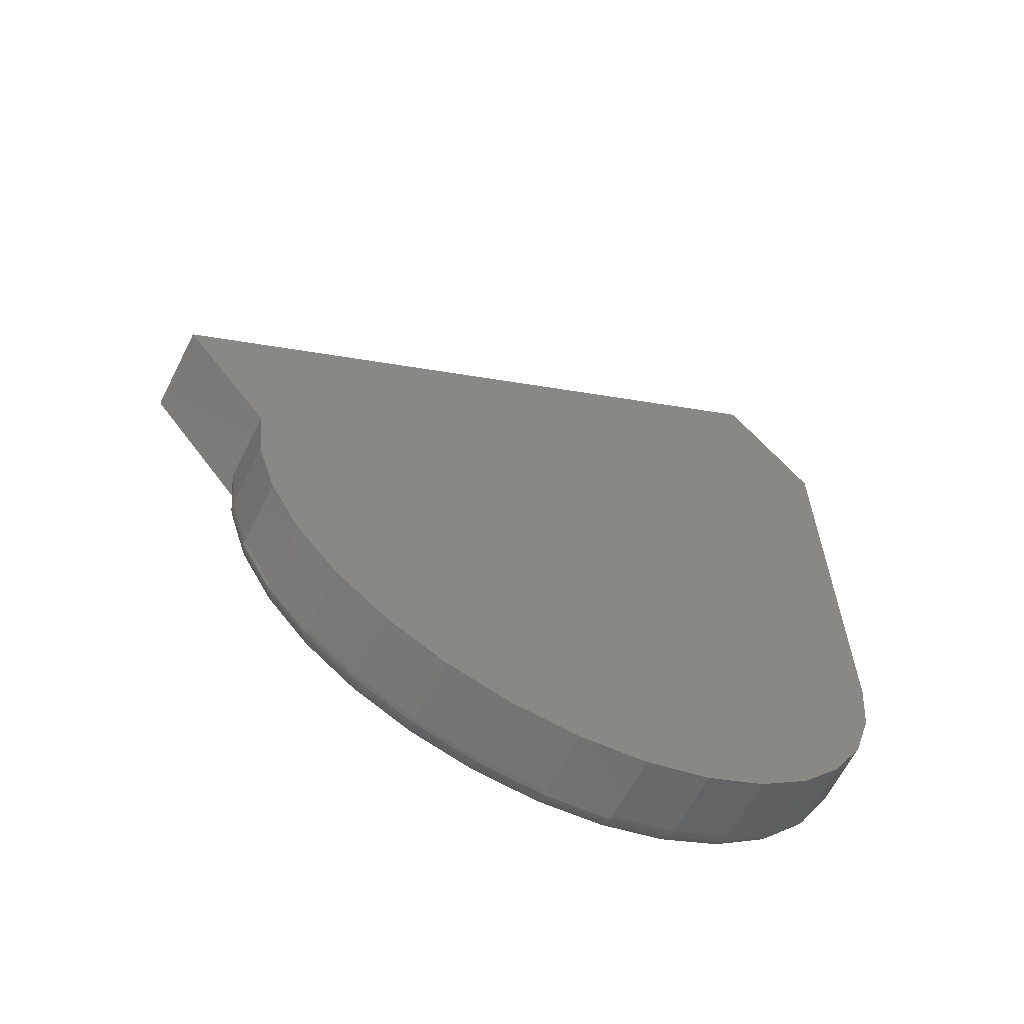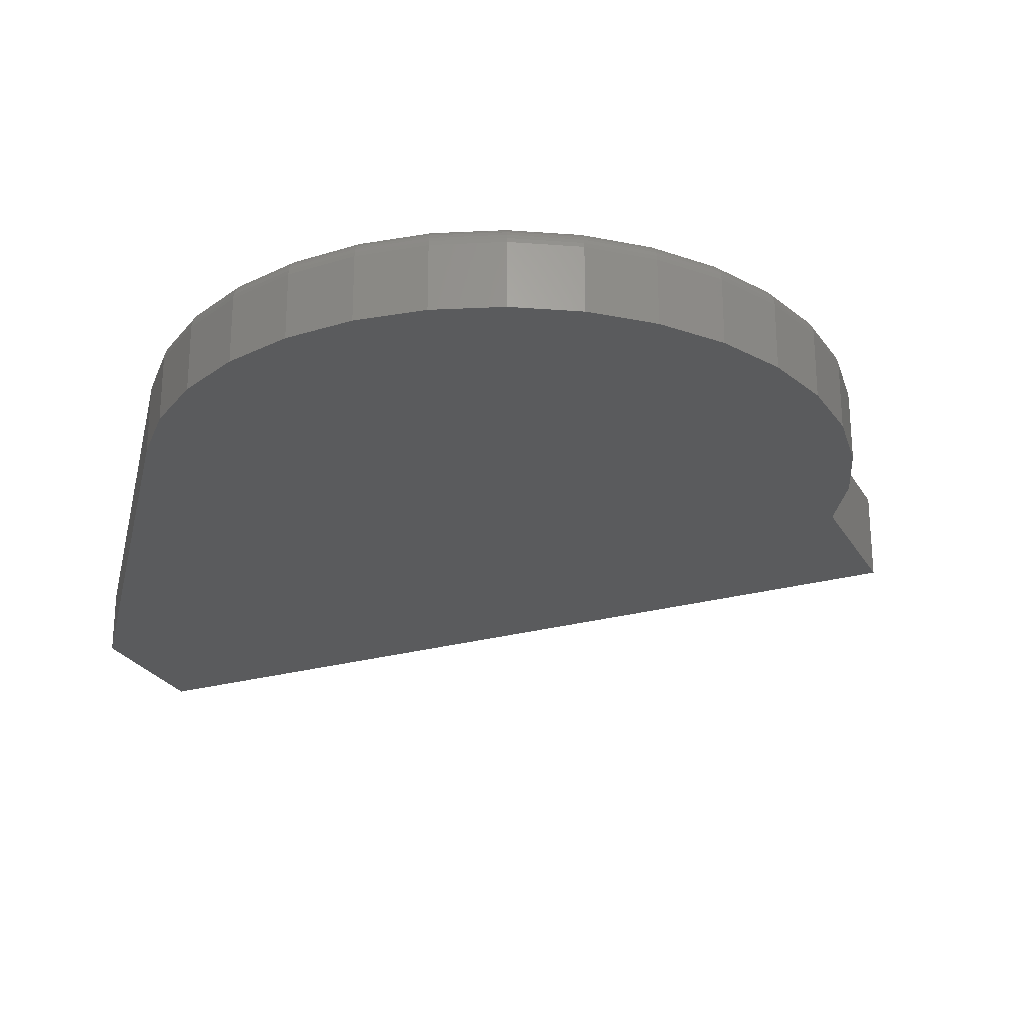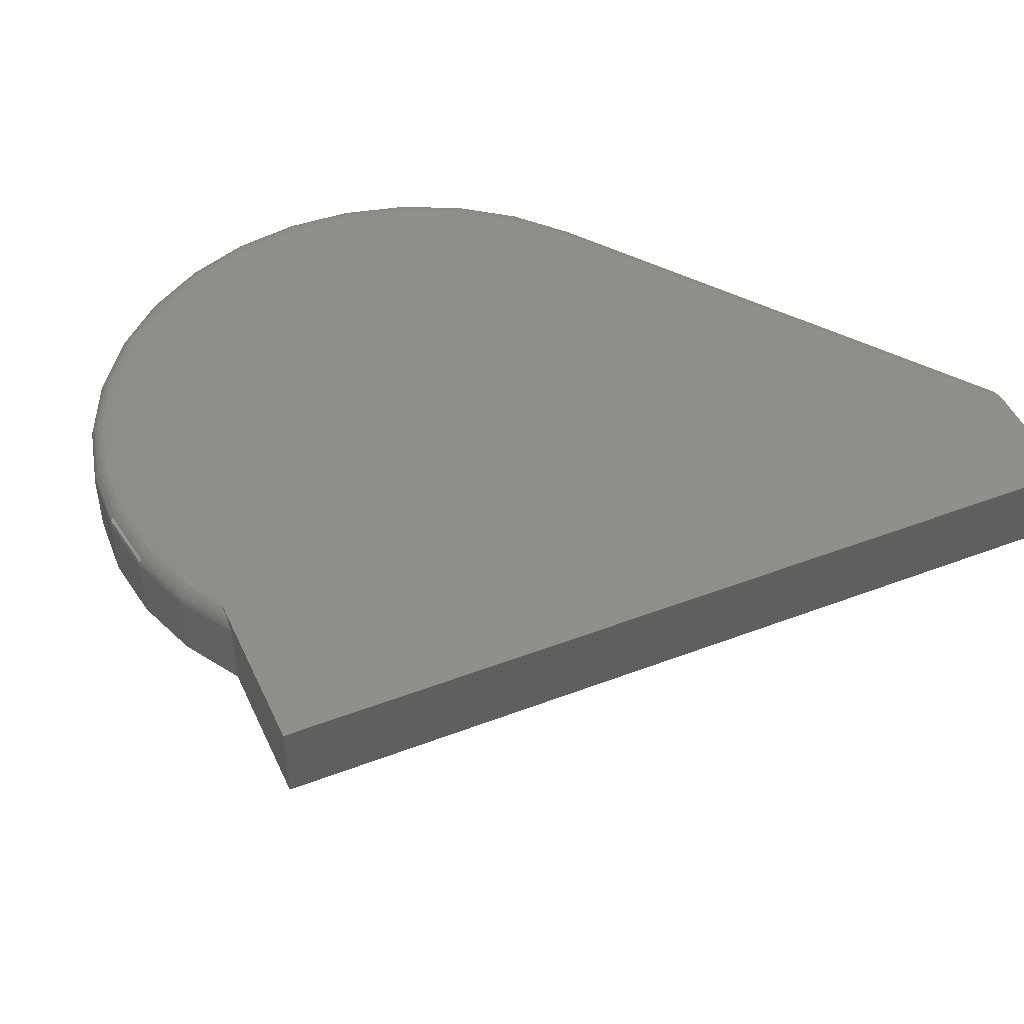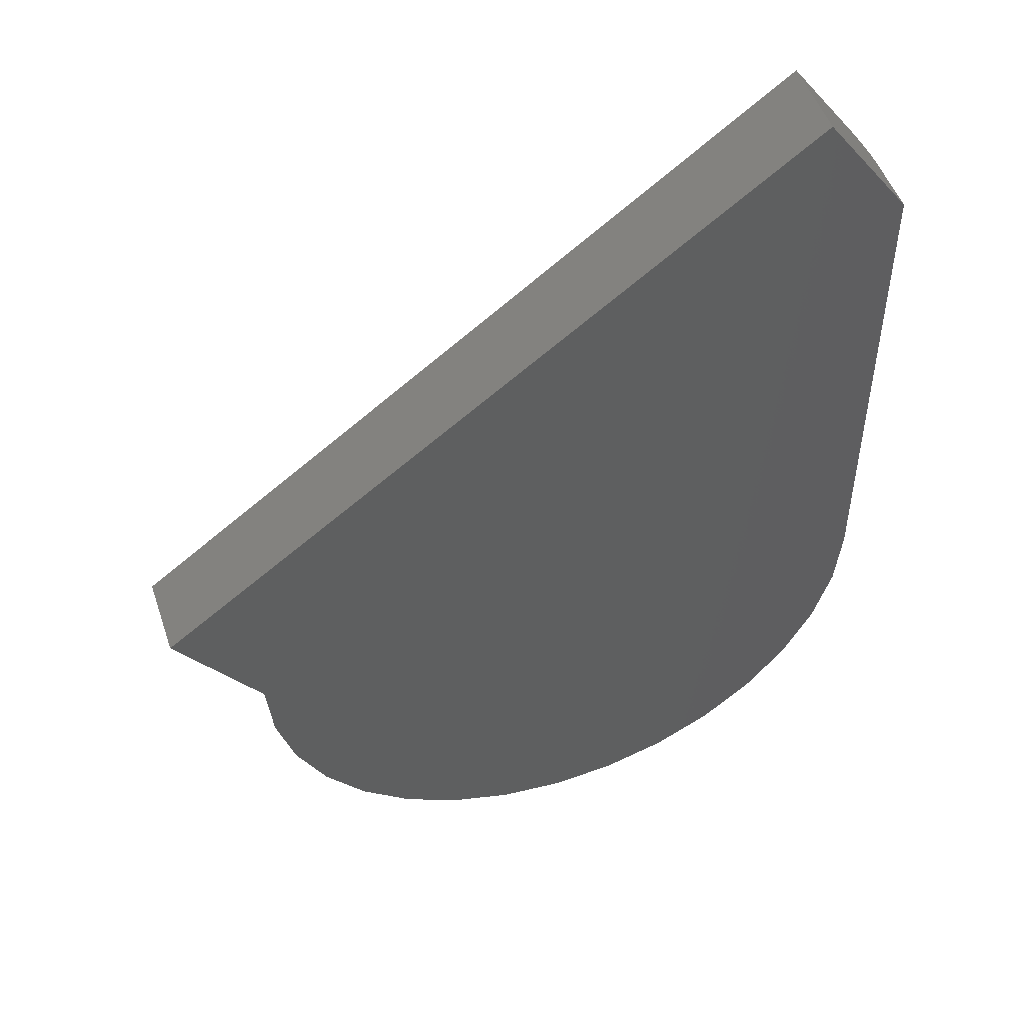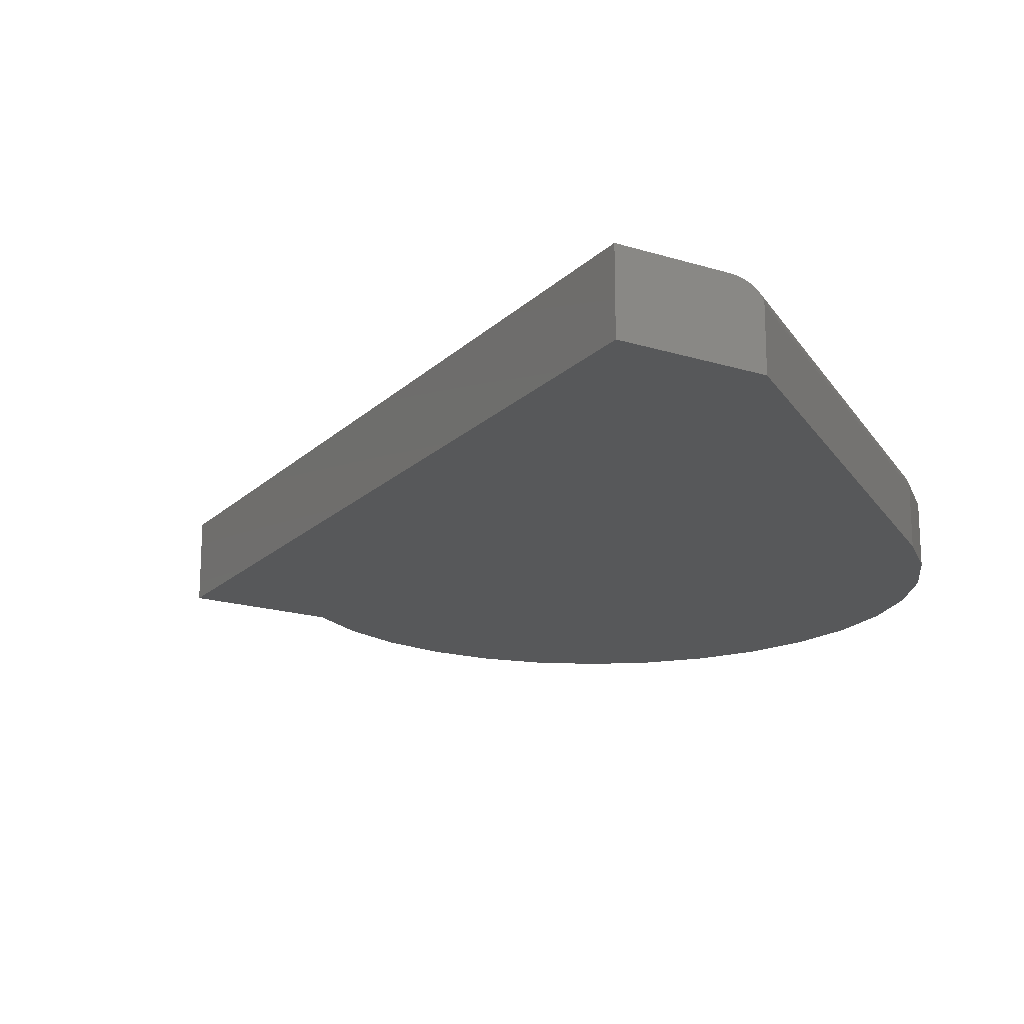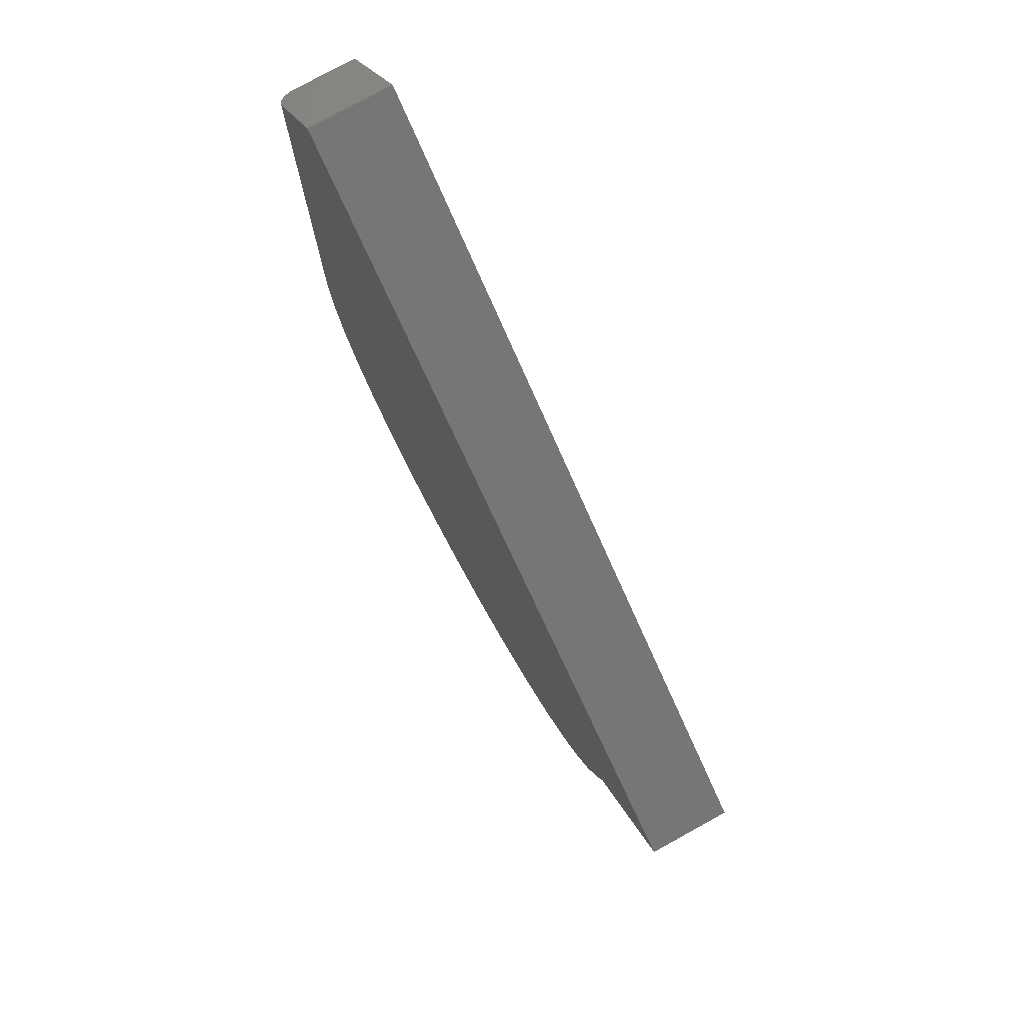
<metadata>
{"format":"stl","ext":"stl","renderer":"f3d","projection":"perspective","resolution":1024,"background":"white","views":[{"elev":-64.3,"azim":153.1,"up":"+Y"},{"elev":-25.3,"azim":-12.5,"up":"+Z"},{"elev":47.6,"azim":119.9,"up":"+Z"},{"elev":50.1,"azim":161.5,"up":"+Y"},{"elev":-18.5,"azim":-157.1,"up":"+Z"},{"elev":77.7,"azim":61.2,"up":"+Y"}]}
</metadata>
<code>
# stl→obj: 177 verts, 350 faces
v 0.6328 -0.0008224 0.125
v 0.6328 -0.0008224 0
v -0.3688 0.7504 0.125
v -0.3688 0.7504 0
v -0.1103 -0.6359 0.125
v -0.02203 -0.6487 0.125
v 0.06708 -0.6446 0.125
v -0.4688 -0.1797 0.125
v -0.4603 -0.2685 0.125
v 0.4682 -0.2253 0.125
v 0.4751 -0.2158 0.1244
v -0.4688 0.6142 0.125
v 0.4511 -0.3129 0.125
v -0.4352 -0.3541 0.125
v 0.4178 -0.3956 0.125
v -0.3943 -0.4334 0.125
v 0.3694 -0.4706 0.125
v -0.3392 -0.5035 0.125
v 0.3078 -0.5351 0.125
v -0.2718 -0.562 0.125
v 0.235 -0.5867 0.125
v -0.1946 -0.6067 0.125
v 0.1538 -0.6236 0.125
v -0.5 0.5715 0.09375
v -0.5 0.5715 0
v -0.5 -0.1797 0.09375
v -0.5 -0.1797 0
v -0.4991 0.5727 0.1011
v -0.4985 0.5736 0.1034
v -0.4976 0.5748 0.1057
v -0.4955 0.5777 0.11
v -0.4927 0.5815 0.1138
v -0.4876 0.5885 0.1187
v -0.4838 0.5936 0.1211
v -0.4799 0.5989 0.1229
v -0.4748 0.6059 0.1244
v -0.4999 0.5717 0.09622
v -0.4996 0.5721 0.09865
v 0.5016 -0.1797 0
v 0.5016 -0.1797 0.09375
v 0.492 -0.2774 0
v 0.492 -0.2774 0.09375
v 0.4635 -0.3713 0
v 0.4635 -0.3713 0.09375
v 0.4172 -0.4579 0
v 0.4172 -0.4579 0.09375
v 0.355 -0.5338 0
v 0.355 -0.5338 0.09375
v 0.2791 -0.5961 0
v 0.2791 -0.5961 0.09375
v 0.1925 -0.6424 0
v 0.1925 -0.6424 0.09375
v 0.09853 -0.6709 0
v 0.09853 -0.6709 0.09375
v 0.0008224 -0.6805 0
v 0.0008224 -0.6805 0.09375
v -0.09688 -0.6709 0
v -0.09688 -0.6709 0.09375
v -0.1908 -0.6424 0
v -0.1908 -0.6424 0.09375
v -0.2774 -0.5961 0
v -0.2774 -0.5961 0.09375
v -0.3533 -0.5338 0
v -0.3533 -0.5338 0.09375
v -0.4156 -0.4579 0
v -0.4156 -0.4579 0.09375
v -0.4619 -0.3713 0
v -0.4619 -0.3713 0.09375
v -0.4904 -0.2774 0
v -0.4904 -0.2774 0.09375
v 0.4821 -0.2063 0.1224
v 0.4856 -0.2016 0.1208
v 0.4908 -0.1944 0.1172
v 0.4943 -0.1898 0.1138
v 0.4971 -0.1859 0.11
v 0.4993 -0.1829 0.1057
v 0.5001 -0.1818 0.1034
v 0.5008 -0.1809 0.1011
v 0.5013 -0.1802 0.09865
v 0.5015 -0.1798 0.09622
v -0.4748 -0.1797 0.1244
v -0.4976 -0.1797 0.1057
v -0.4947 -0.1797 0.1111
v -0.4908 -0.1797 0.1158
v -0.4861 -0.1797 0.1197
v -0.4807 -0.1797 0.1226
v -0.4994 -0.1797 0.09985
v 0.4731 -0.2736 0.1226
v -0.4715 -0.2736 0.1226
v -0.4441 -0.364 0.1226
v -0.3996 -0.4472 0.1226
v -0.3397 -0.5202 0.1226
v -0.2667 -0.5801 0.1226
v -0.1835 -0.6246 0.1226
v -0.09312 -0.652 0.1226
v 0.0008224 -0.6612 0.1226
v 0.09476 -0.652 0.1226
v 0.1851 -0.6246 0.1226
v 0.2683 -0.5801 0.1226
v 0.3413 -0.5202 0.1226
v 0.4012 -0.4472 0.1226
v 0.4457 -0.364 0.1226
v 0.4784 -0.2747 0.1197
v 0.483 -0.2756 0.1158
v 0.4869 -0.2764 0.1111
v 0.4897 -0.2769 0.1057
v 0.4914 -0.2773 0.09985
v -0.4898 -0.2773 0.09985
v -0.488 -0.2769 0.1057
v -0.4852 -0.2764 0.1111
v -0.4814 -0.2756 0.1158
v -0.4768 -0.2747 0.1197
v -0.4613 -0.3711 0.09985
v -0.4597 -0.3704 0.1057
v -0.457 -0.3693 0.1111
v -0.4534 -0.3678 0.1158
v -0.449 -0.366 0.1197
v -0.4151 -0.4576 0.09985
v -0.4136 -0.4566 0.1057
v -0.4112 -0.455 0.1111
v -0.408 -0.4528 0.1158
v -0.404 -0.4502 0.1197
v -0.3529 -0.5334 0.09985
v -0.3516 -0.5321 0.1057
v -0.3496 -0.5301 0.1111
v -0.3468 -0.5274 0.1158
v -0.3435 -0.524 0.1197
v -0.2771 -0.5956 0.09985
v -0.2761 -0.5941 0.1057
v -0.2745 -0.5917 0.1111
v -0.2723 -0.5885 0.1158
v -0.2697 -0.5846 0.1197
v -0.1906 -0.6418 0.09985
v -0.1899 -0.6402 0.1057
v -0.1888 -0.6375 0.1111
v -0.1873 -0.6339 0.1158
v -0.1855 -0.6296 0.1197
v -0.09677 -0.6703 0.09985
v -0.09642 -0.6686 0.1057
v -0.09586 -0.6657 0.1111
v -0.0951 -0.6619 0.1158
v -0.09417 -0.6573 0.1197
v 0.0008224 -0.6799 0.09985
v 0.0008224 -0.6781 0.1057
v 0.0008224 -0.6752 0.1111
v 0.0008224 -0.6714 0.1158
v 0.0008224 -0.6666 0.1197
v 0.09841 -0.6703 0.09985
v 0.09806 -0.6686 0.1057
v 0.0975 -0.6657 0.1111
v 0.09674 -0.6619 0.1158
v 0.09582 -0.6573 0.1197
v 0.1922 -0.6418 0.09985
v 0.1916 -0.6402 0.1057
v 0.1905 -0.6375 0.1111
v 0.189 -0.6339 0.1158
v 0.1872 -0.6296 0.1197
v 0.2787 -0.5956 0.09985
v 0.2777 -0.5941 0.1057
v 0.2761 -0.5917 0.1111
v 0.274 -0.5885 0.1158
v 0.2713 -0.5846 0.1197
v 0.3545 -0.5334 0.09985
v 0.3533 -0.5321 0.1057
v 0.3512 -0.5301 0.1111
v 0.3485 -0.5274 0.1158
v 0.3451 -0.524 0.1197
v 0.4167 -0.4576 0.09985
v 0.4153 -0.4566 0.1057
v 0.4129 -0.455 0.1111
v 0.4096 -0.4528 0.1158
v 0.4057 -0.4502 0.1197
v 0.463 -0.3711 0.09985
v 0.4613 -0.3704 0.1057
v 0.4587 -0.3693 0.1111
v 0.4551 -0.3678 0.1158
v 0.4507 -0.366 0.1197
f 1 2 3
f 3 2 4
f 5 6 7
f 8 9 10
f 8 10 11
f 8 11 1
f 8 1 3
f 8 3 12
f 10 9 13
f 13 9 14
f 13 14 15
f 15 14 16
f 15 16 17
f 17 16 18
f 17 18 19
f 19 18 20
f 19 20 21
f 21 20 22
f 21 22 23
f 23 22 5
f 23 5 7
f 24 25 26
f 26 25 27
f 25 28 29
f 25 29 30
f 25 30 31
f 25 31 32
f 25 32 33
f 25 33 34
f 25 34 35
f 25 35 36
f 25 36 12
f 25 12 3
f 25 3 4
f 28 25 24
f 28 24 37
f 28 37 38
f 39 40 41
f 41 40 42
f 41 42 43
f 43 42 44
f 43 44 45
f 45 44 46
f 45 46 47
f 47 46 48
f 47 48 49
f 49 48 50
f 49 50 51
f 51 50 52
f 51 52 53
f 53 52 54
f 53 54 55
f 55 54 56
f 55 56 57
f 57 56 58
f 57 58 59
f 59 58 60
f 59 60 61
f 61 60 62
f 61 62 63
f 63 62 64
f 63 64 65
f 65 64 66
f 65 66 67
f 67 66 68
f 67 68 69
f 69 68 70
f 69 70 27
f 27 70 26
f 1 11 71
f 1 71 72
f 1 72 73
f 1 73 74
f 1 74 75
f 1 75 76
f 1 76 77
f 1 77 78
f 1 78 79
f 1 79 80
f 1 80 40
f 1 40 39
f 1 39 2
f 8 36 81
f 8 12 36
f 82 29 28
f 82 30 29
f 31 30 82
f 82 83 31
f 32 31 83
f 83 84 32
f 33 32 84
f 84 85 33
f 34 33 85
f 85 86 34
f 34 86 35
f 35 86 81
f 35 81 36
f 87 82 28
f 87 28 38
f 87 38 37
f 87 37 24
f 87 24 26
f 10 88 11
f 10 13 88
f 89 14 9
f 89 9 81
f 90 16 14
f 91 18 16
f 92 20 18
f 93 22 20
f 94 5 22
f 95 6 5
f 96 7 6
f 97 23 7
f 98 21 23
f 99 19 21
f 100 17 19
f 101 15 17
f 102 13 15
f 11 88 71
f 71 88 103
f 103 72 71
f 73 72 103
f 103 104 73
f 74 73 104
f 104 105 74
f 74 105 75
f 75 105 106
f 75 106 76
f 76 106 77
f 77 106 107
f 78 77 107
f 78 107 79
f 80 79 107
f 107 42 80
f 40 80 42
f 8 81 9
f 26 70 87
f 87 70 108
f 87 108 82
f 82 108 109
f 82 109 83
f 83 109 110
f 83 110 84
f 84 110 111
f 84 111 85
f 85 111 112
f 85 112 86
f 86 112 89
f 86 89 81
f 70 68 108
f 108 68 113
f 108 113 109
f 109 113 114
f 109 114 110
f 110 114 115
f 110 115 111
f 111 115 116
f 111 116 112
f 112 116 117
f 112 117 89
f 89 117 90
f 89 90 14
f 68 66 113
f 113 66 118
f 113 118 114
f 114 118 119
f 114 119 115
f 115 119 120
f 115 120 116
f 116 120 121
f 116 121 117
f 117 121 122
f 117 122 90
f 90 122 91
f 90 91 16
f 66 64 118
f 118 64 123
f 118 123 119
f 119 123 124
f 119 124 120
f 120 124 125
f 120 125 121
f 121 125 126
f 121 126 122
f 122 126 127
f 122 127 91
f 91 127 92
f 91 92 18
f 64 62 123
f 123 62 128
f 123 128 124
f 124 128 129
f 124 129 125
f 125 129 130
f 125 130 126
f 126 130 131
f 126 131 127
f 127 131 132
f 127 132 92
f 92 132 93
f 92 93 20
f 62 60 128
f 128 60 133
f 128 133 129
f 129 133 134
f 129 134 130
f 130 134 135
f 130 135 131
f 131 135 136
f 131 136 132
f 132 136 137
f 132 137 93
f 93 137 94
f 93 94 22
f 60 58 133
f 133 58 138
f 133 138 134
f 134 138 139
f 134 139 135
f 135 139 140
f 135 140 136
f 136 140 141
f 136 141 137
f 137 141 142
f 137 142 94
f 94 142 95
f 94 95 5
f 58 56 138
f 138 56 143
f 138 143 139
f 139 143 144
f 139 144 140
f 140 144 145
f 140 145 141
f 141 145 146
f 141 146 142
f 142 146 147
f 142 147 95
f 95 147 96
f 95 96 6
f 56 54 143
f 143 54 148
f 143 148 144
f 144 148 149
f 144 149 145
f 145 149 150
f 145 150 146
f 146 150 151
f 146 151 147
f 147 151 152
f 147 152 96
f 96 152 97
f 96 97 7
f 54 52 148
f 148 52 153
f 148 153 149
f 149 153 154
f 149 154 150
f 150 154 155
f 150 155 151
f 151 155 156
f 151 156 152
f 152 156 157
f 152 157 97
f 97 157 98
f 97 98 23
f 52 50 153
f 153 50 158
f 153 158 154
f 154 158 159
f 154 159 155
f 155 159 160
f 155 160 156
f 156 160 161
f 156 161 157
f 157 161 162
f 157 162 98
f 98 162 99
f 98 99 21
f 50 48 158
f 158 48 163
f 158 163 159
f 159 163 164
f 159 164 160
f 160 164 165
f 160 165 161
f 161 165 166
f 161 166 162
f 162 166 167
f 162 167 99
f 99 167 100
f 99 100 19
f 48 46 163
f 163 46 168
f 163 168 164
f 164 168 169
f 164 169 165
f 165 169 170
f 165 170 166
f 166 170 171
f 166 171 167
f 167 171 172
f 167 172 100
f 100 172 101
f 100 101 17
f 46 44 168
f 168 44 173
f 168 173 169
f 169 173 174
f 169 174 170
f 170 174 175
f 170 175 171
f 171 175 176
f 171 176 172
f 172 176 177
f 172 177 101
f 101 177 102
f 101 102 15
f 44 42 173
f 173 42 107
f 173 107 174
f 174 107 106
f 174 106 175
f 175 106 105
f 175 105 176
f 176 105 104
f 176 104 177
f 177 104 103
f 177 103 102
f 102 103 88
f 102 88 13
f 39 27 2
f 2 27 25
f 2 25 4
f 55 57 53
f 53 57 59
f 53 59 51
f 51 59 61
f 51 61 49
f 49 61 63
f 49 63 47
f 47 63 65
f 47 65 45
f 45 65 67
f 45 67 43
f 43 67 69
f 43 69 41
f 41 69 27
f 41 27 39

</code>
